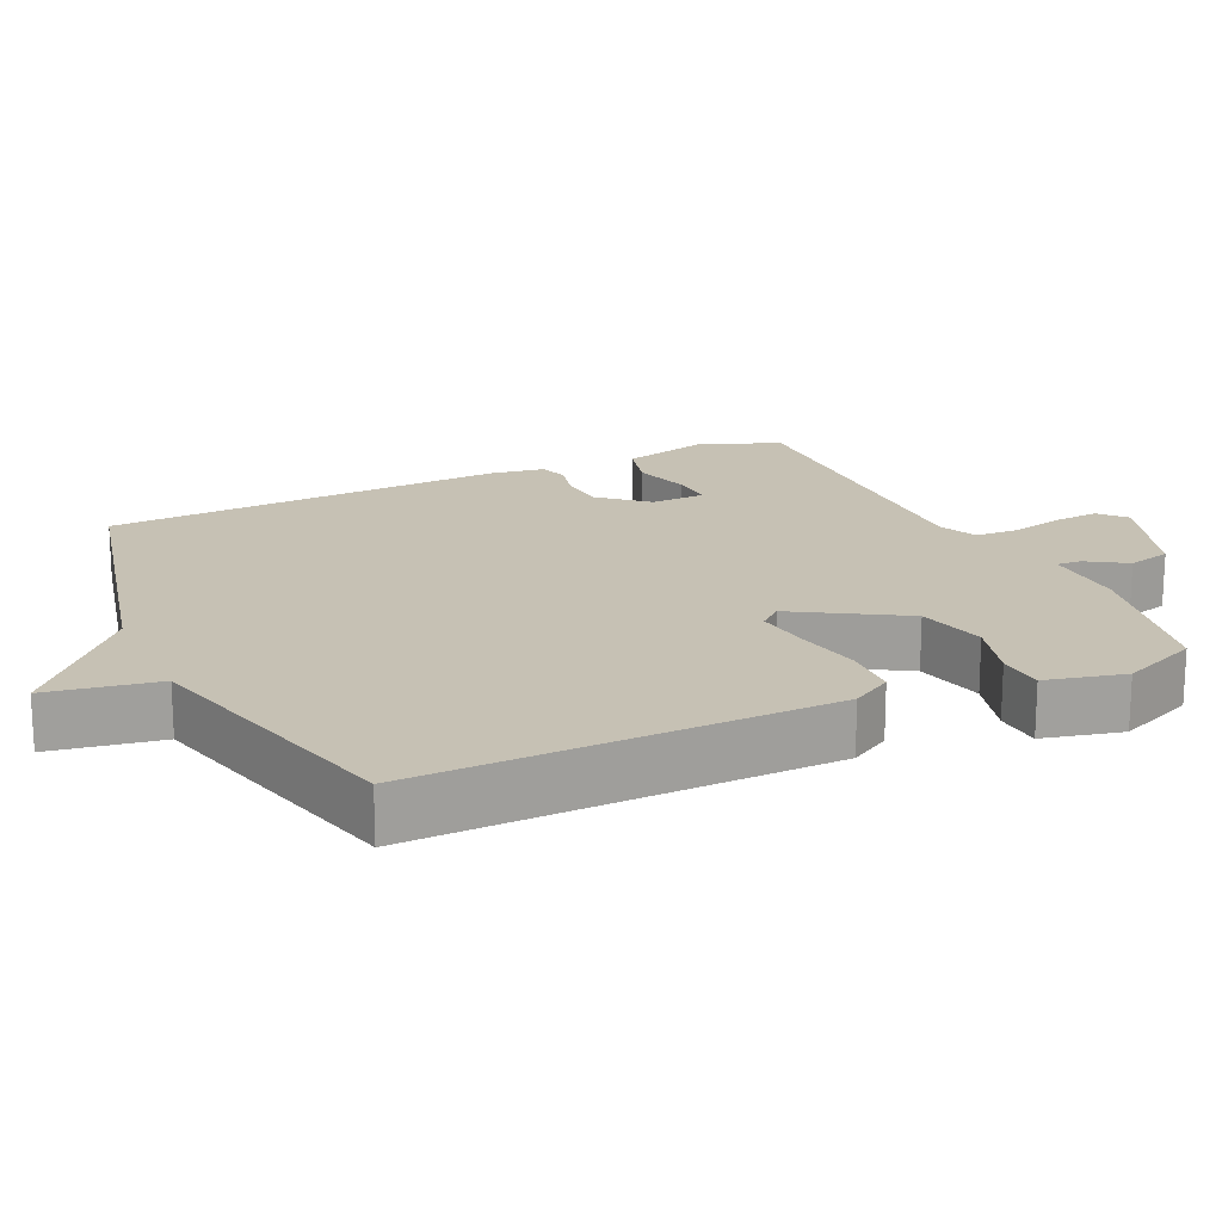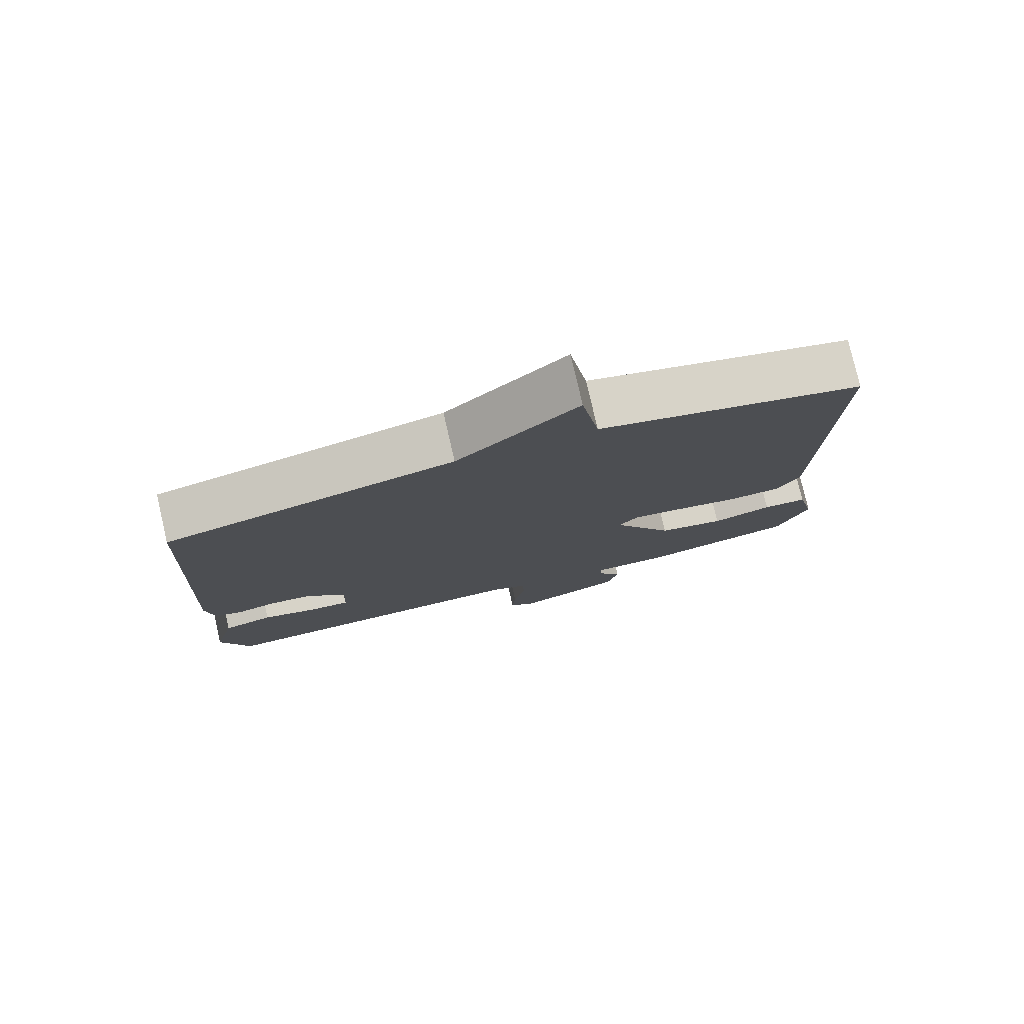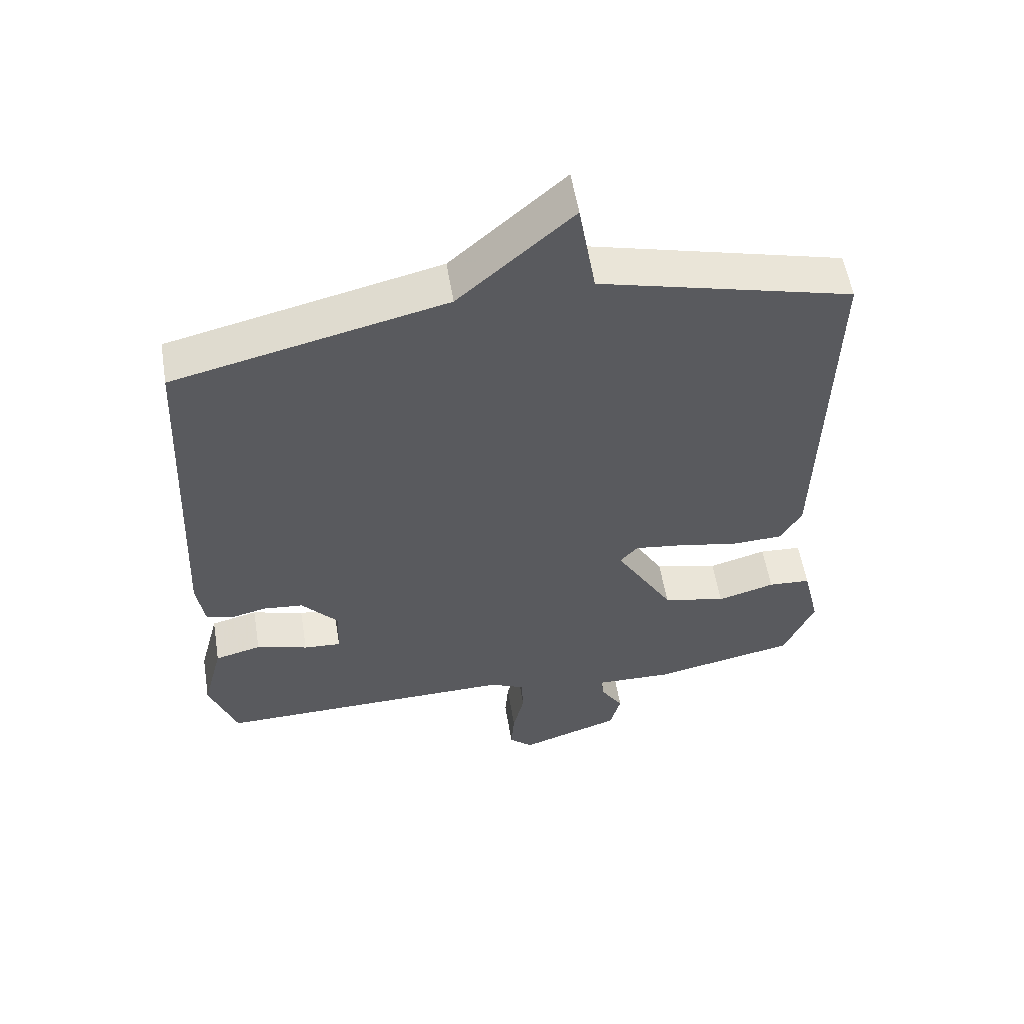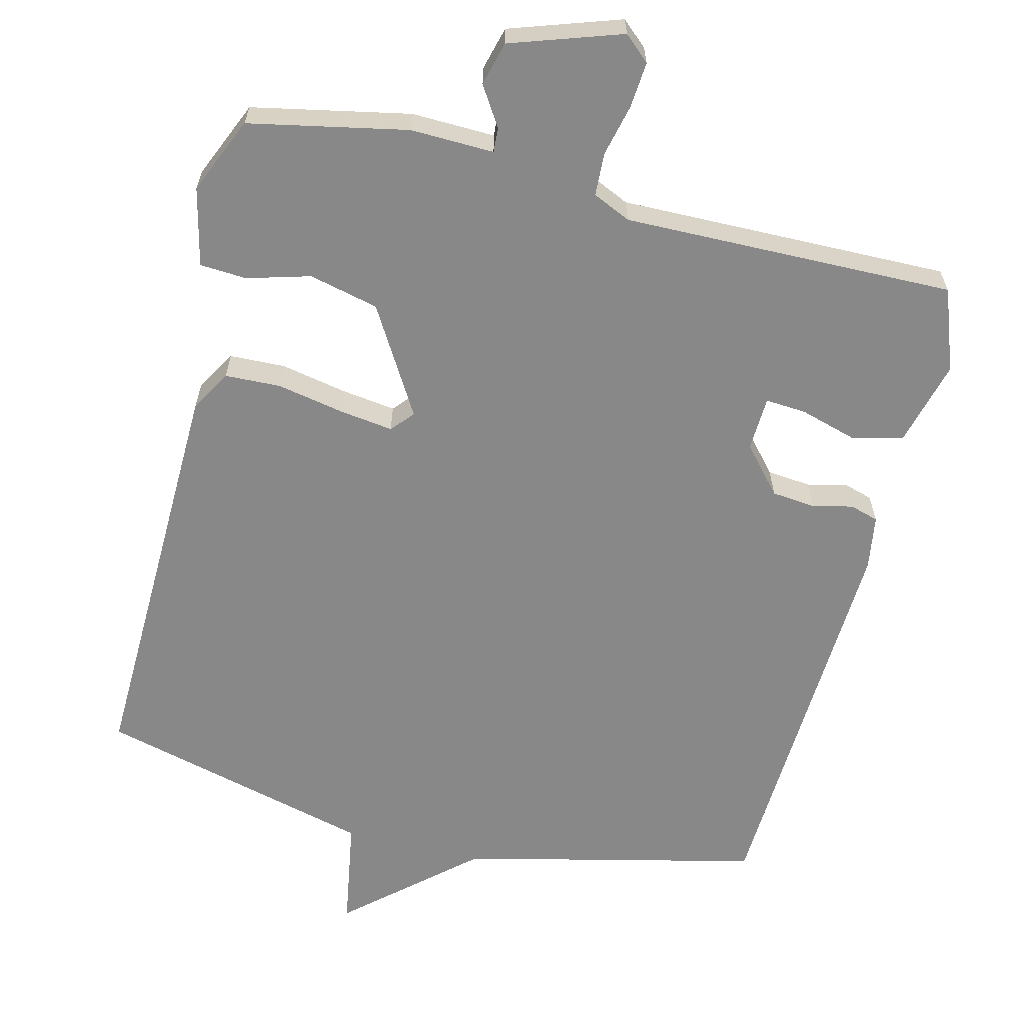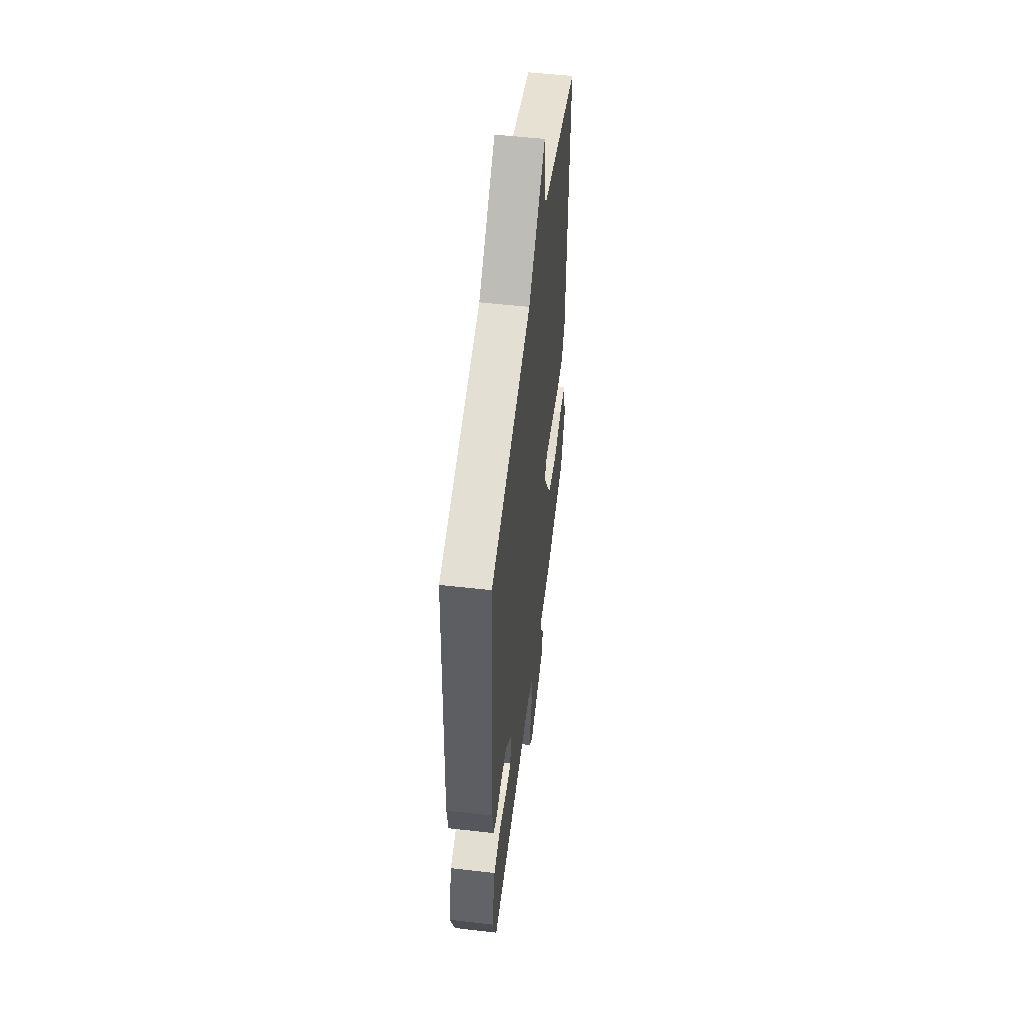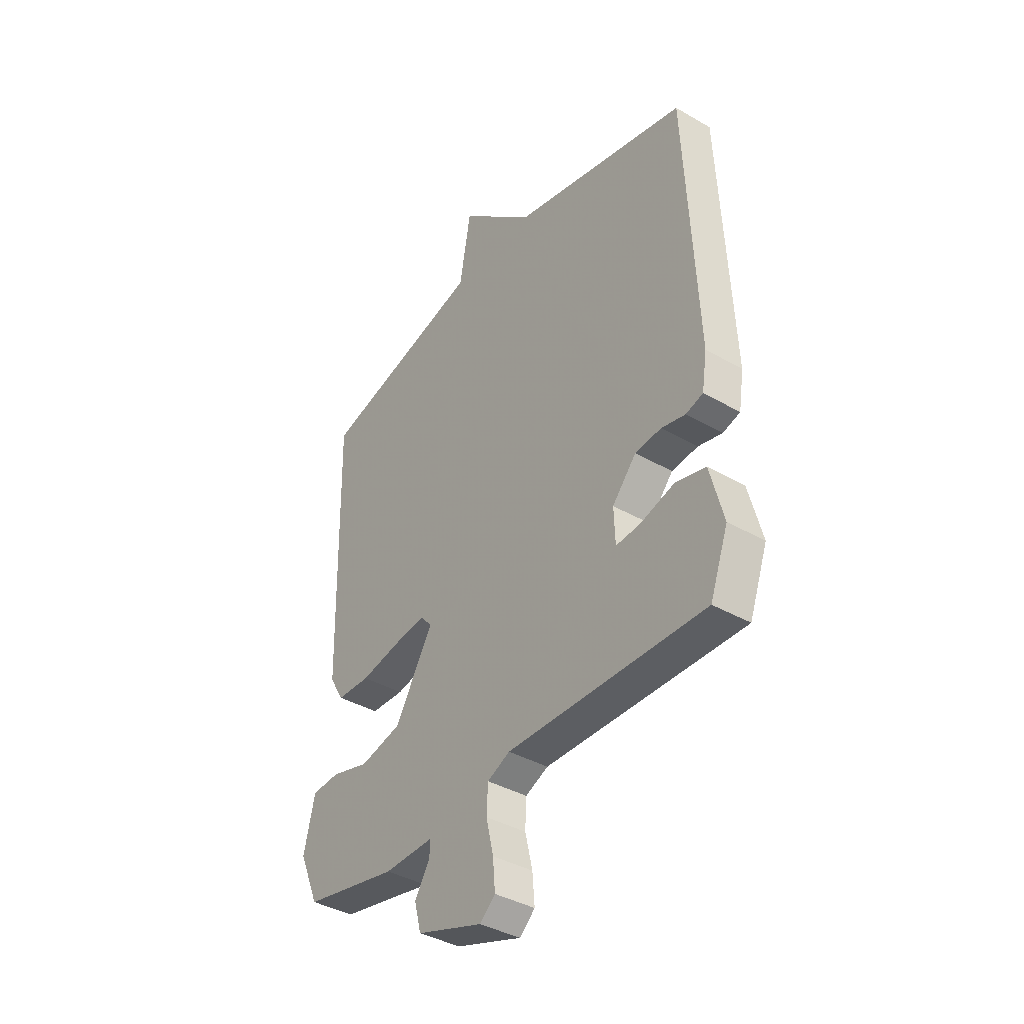
<metadata>
{"format":"obj","ext":"obj","renderer":"f3d","projection":"perspective","resolution":1024,"background":"white","views":[{"elev":18.5,"azim":65.2,"up":"+Y"},{"elev":78.2,"azim":-13.0,"up":"+Z"},{"elev":55.9,"azim":-9.3,"up":"+Z"},{"elev":-62.7,"azim":166.0,"up":"+Y"},{"elev":53.0,"azim":-83.0,"up":"+Z"},{"elev":-38.9,"azim":-125.9,"up":"+Z"}]}
</metadata>
<code>
v 0.5 0.07 -0.5
v 0.28 0.07 -0.545
v 0.164 0.07 -0.542
v 0.166 0.07 -0.576
v 0.201 0.07 -0.631
v 0.185 0.07 -0.692
v 0.031 0.07 -0.744
v -0.005 0.07 -0.712
v 0 0.07 -0.649
v 0.017 0.07 -0.576
v 0.014 0.07 -0.516
v -0.039 0.07 -0.492
v -0.5 0.07 -0.5
v -0.542 0.07 -0.386
v -0.511 0.07 -0.267
v -0.44 0.07 -0.249
v -0.361 0.07 -0.272
v -0.304 0.07 -0.276
v -0.301 0.07 -0.2
v -0.357 0.07 -0.136
v -0.418 0.07 -0.13
v -0.474 0.07 -0.143
v -0.514 0.07 -0.131
v -0.526 0.07 -0.055
v -0.5 0.07 0.5
v -0.086 0.07 0.598
v 0.088 0.07 0.751
v 0.114 0.07 0.598
v 0.5 0.07 0.5
v 0.487 0.07 -0.071
v 0.454 0.07 -0.127
v 0.376 0.07 -0.13
v 0.283 0.07 -0.112
v 0.208 0.07 -0.102
v 0.181 0.07 -0.133
v 0.27 0.07 -0.282
v 0.367 0.07 -0.305
v 0.455 0.07 -0.28
v 0.52 0.07 -0.284
v 0.546 0.07 -0.393
v 0.5 0 -0.5
v 0.28 0 -0.545
v 0.164 0 -0.542
v 0.166 0 -0.576
v 0.201 0 -0.631
v 0.185 0 -0.692
v 0.031 0 -0.744
v -0.005 0 -0.712
v 0 0 -0.649
v 0.017 0 -0.576
v 0.014 0 -0.516
v -0.039 0 -0.492
v -0.5 0 -0.5
v -0.542 0 -0.386
v -0.511 0 -0.267
v -0.44 0 -0.249
v -0.361 0 -0.272
v -0.304 0 -0.276
v -0.301 0 -0.2
v -0.357 0 -0.136
v -0.418 0 -0.13
v -0.474 0 -0.143
v -0.514 0 -0.131
v -0.526 0 -0.055
v -0.5 0 0.5
v -0.086 0 0.598
v 0.088 0 0.751
v 0.114 0 0.598
v 0.5 0 0.5
v 0.487 0 -0.071
v 0.454 0 -0.127
v 0.376 0 -0.13
v 0.283 0 -0.112
v 0.208 0 -0.102
v 0.181 0 -0.133
v 0.27 0 -0.282
v 0.367 0 -0.305
v 0.455 0 -0.28
v 0.52 0 -0.284
v 0.546 0 -0.393
f 1 2 3
f 40 1 3
f 39 40 3
f 38 39 3
f 37 38 3
f 36 37 3
f 35 36 3
f 31 32 33
f 30 31 33
f 29 30 33
f 28 29 33
f 28 33 34
f 28 34 35
f 27 28 35
f 26 27 35
f 24 25 26
f 23 24 26
f 22 23 26
f 21 22 26
f 20 21 26 35
f 15 16 17
f 14 15 17
f 13 14 17
f 12 13 17
f 11 12 17 18
f 8 9 10
f 7 8 10
f 6 7 10
f 5 6 10
f 4 5 10
f 3 4 10 11
f 35 3 11
f 20 35 11
f 19 20 11
f 11 18 19
f 43 42 41
f 43 41 80
f 43 80 79
f 43 79 78
f 43 78 77
f 43 77 76
f 43 76 75
f 73 72 71
f 73 71 70
f 73 70 69
f 73 69 68
f 74 73 68
f 75 74 68
f 75 68 67
f 75 67 66
f 66 65 64
f 66 64 63
f 66 63 62
f 66 62 61
f 75 66 61 60
f 57 56 55
f 57 55 54
f 57 54 53
f 57 53 52
f 58 57 52 51
f 50 49 48
f 50 48 47
f 50 47 46
f 50 46 45
f 50 45 44
f 51 50 44 43
f 51 43 75
f 51 75 60
f 51 60 59
f 59 58 51
f 1 41 42 2
f 2 42 43 3
f 3 43 44 4
f 4 44 45 5
f 5 45 46 6
f 6 46 47 7
f 7 47 48 8
f 8 48 49 9
f 9 49 50 10
f 10 50 51 11
f 11 51 52 12
f 12 52 53 13
f 13 53 54 14
f 14 54 55 15
f 15 55 56 16
f 16 56 57 17
f 17 57 58 18
f 18 58 59 19
f 19 59 60 20
f 20 60 61 21
f 21 61 62 22
f 22 62 63 23
f 23 63 64 24
f 24 64 65 25
f 25 65 66 26
f 26 66 67 27
f 27 67 68 28
f 28 68 69 29
f 29 69 70 30
f 30 70 71 31
f 31 71 72 32
f 32 72 73 33
f 33 73 74 34
f 34 74 75 35
f 35 75 76 36
f 36 76 77 37
f 37 77 78 38
f 38 78 79 39
f 39 79 80 40
f 40 80 41 1

</code>
